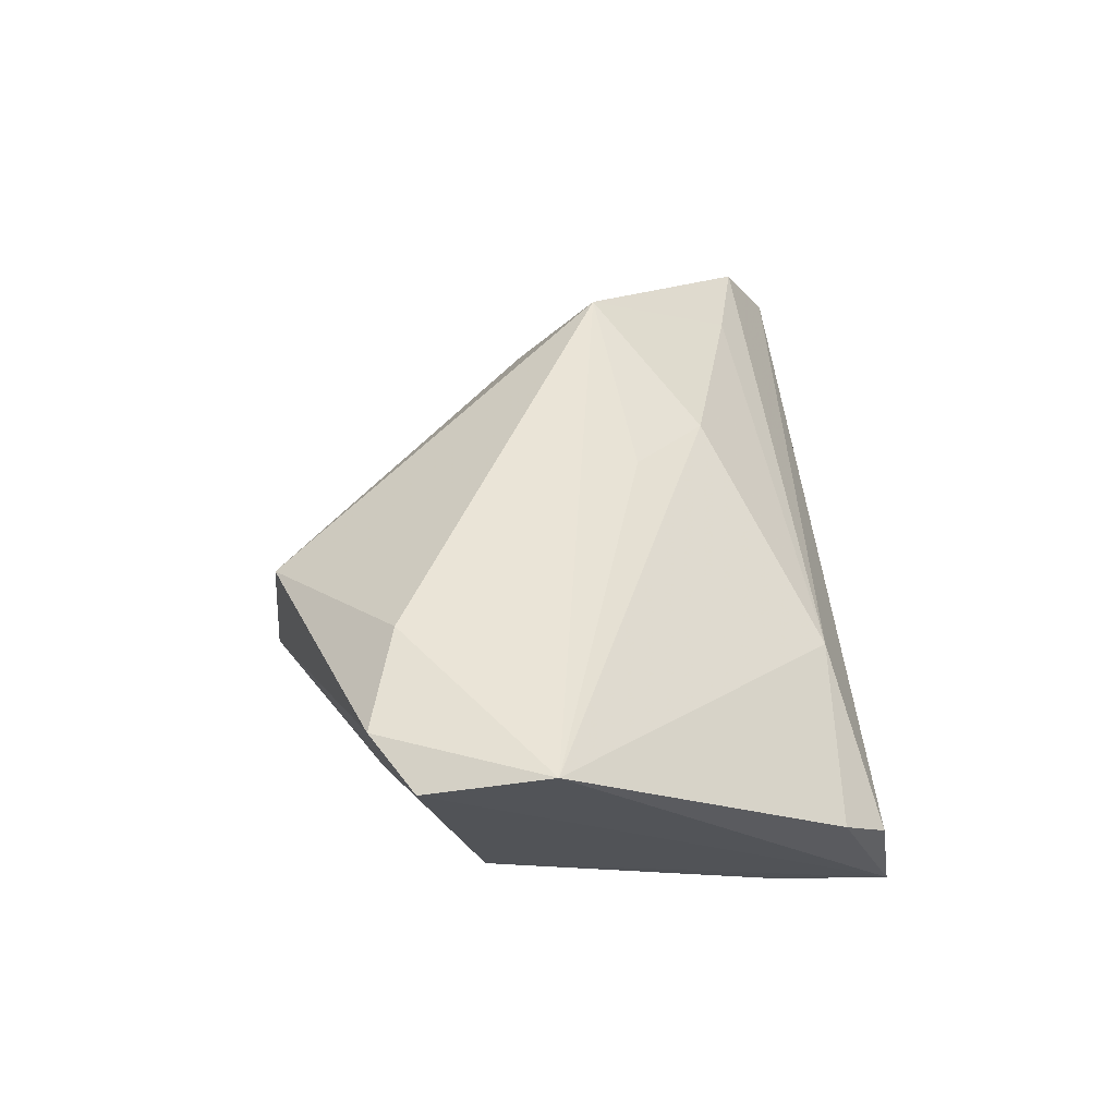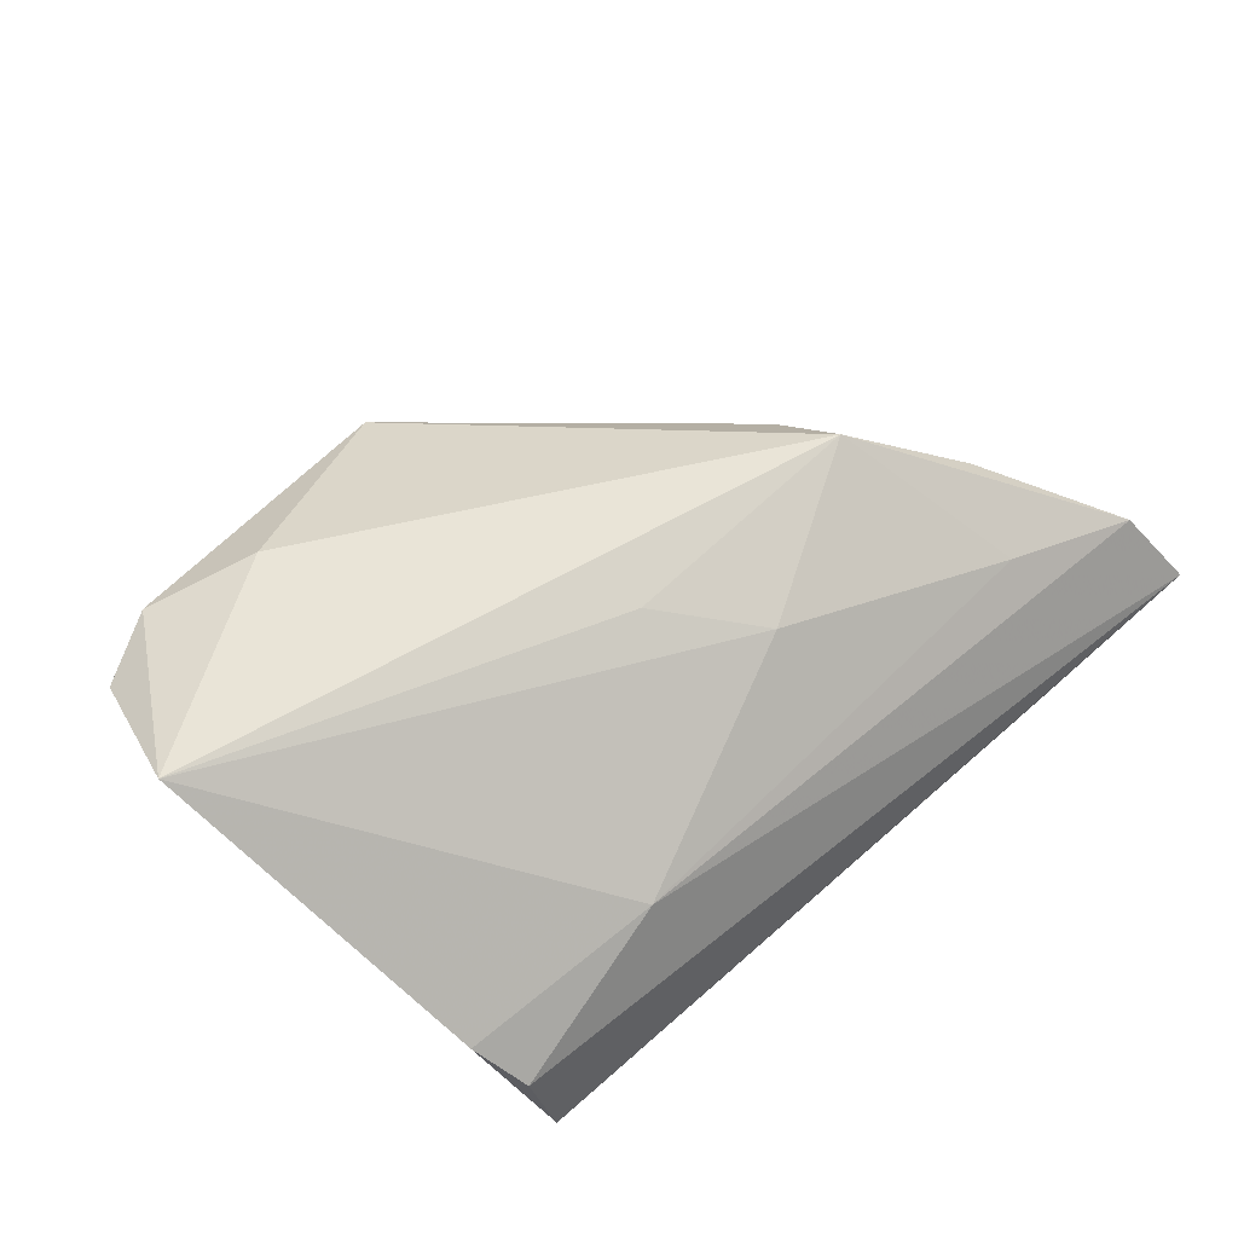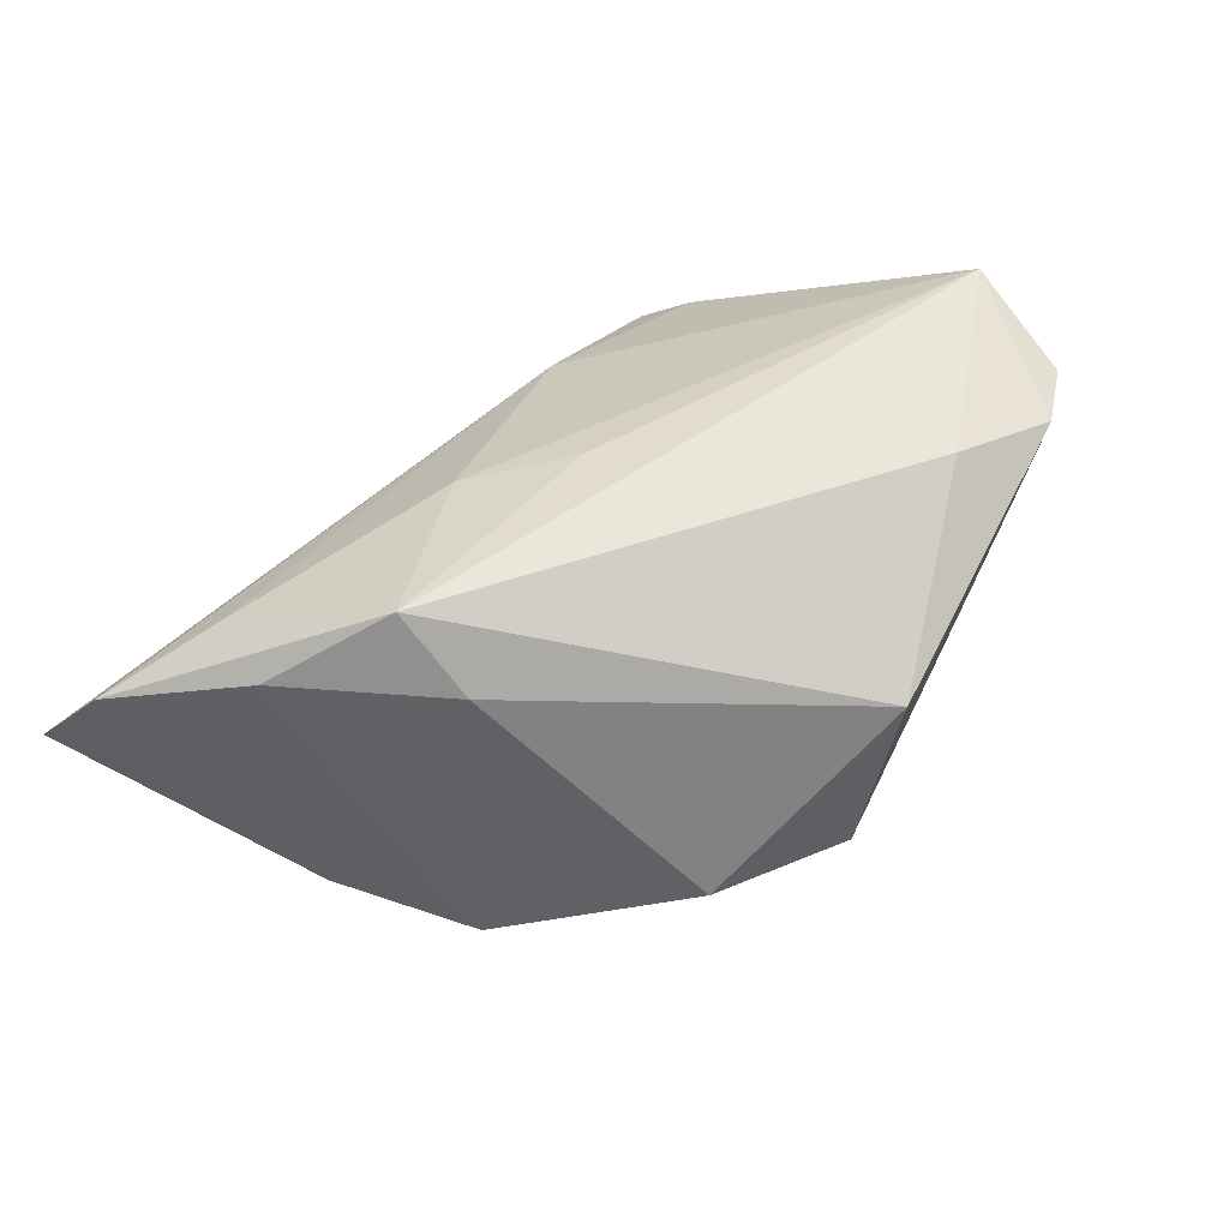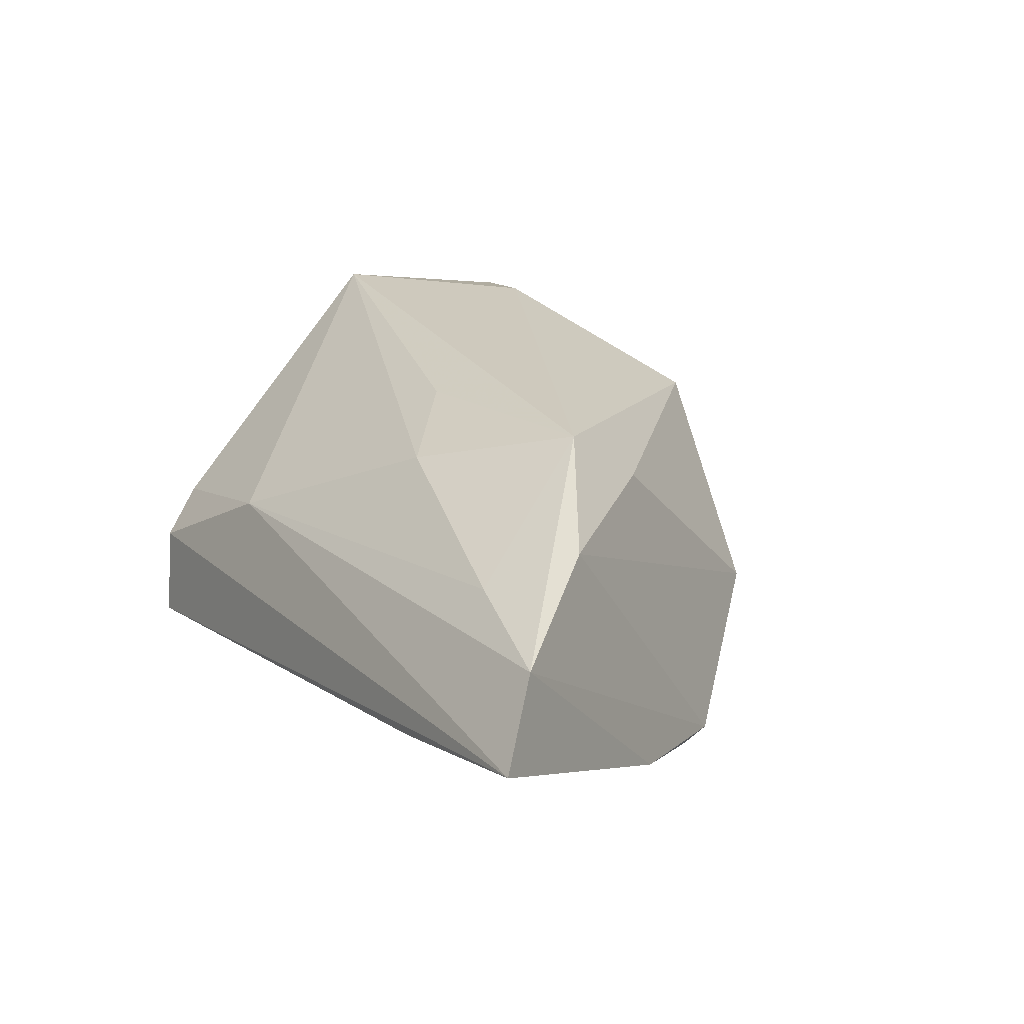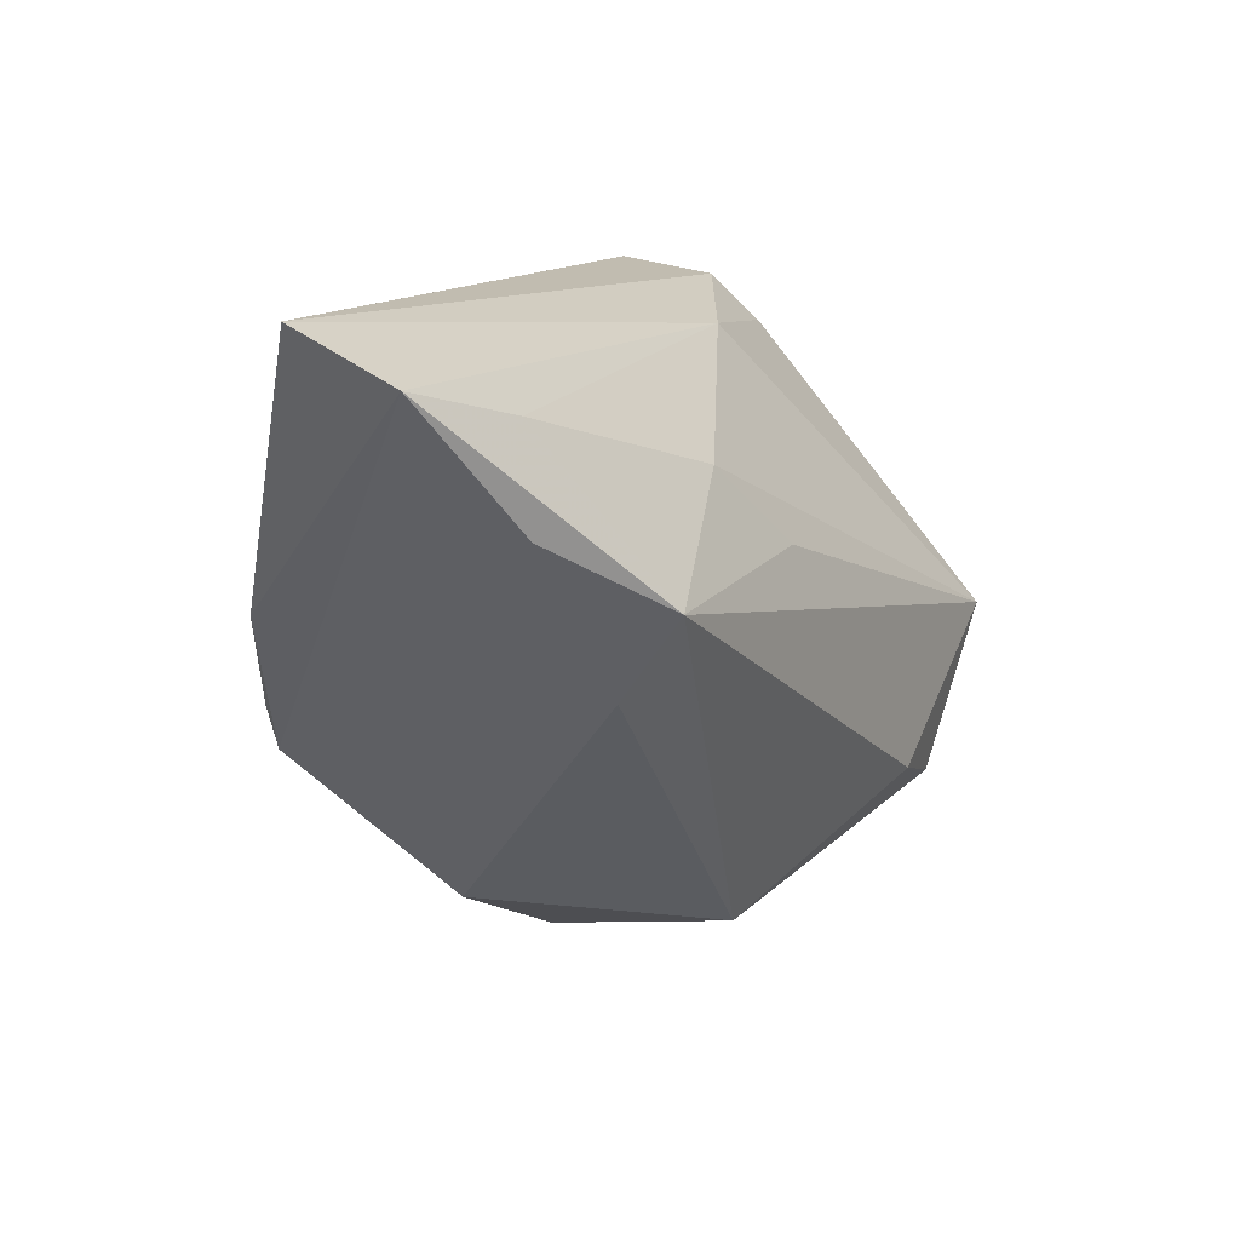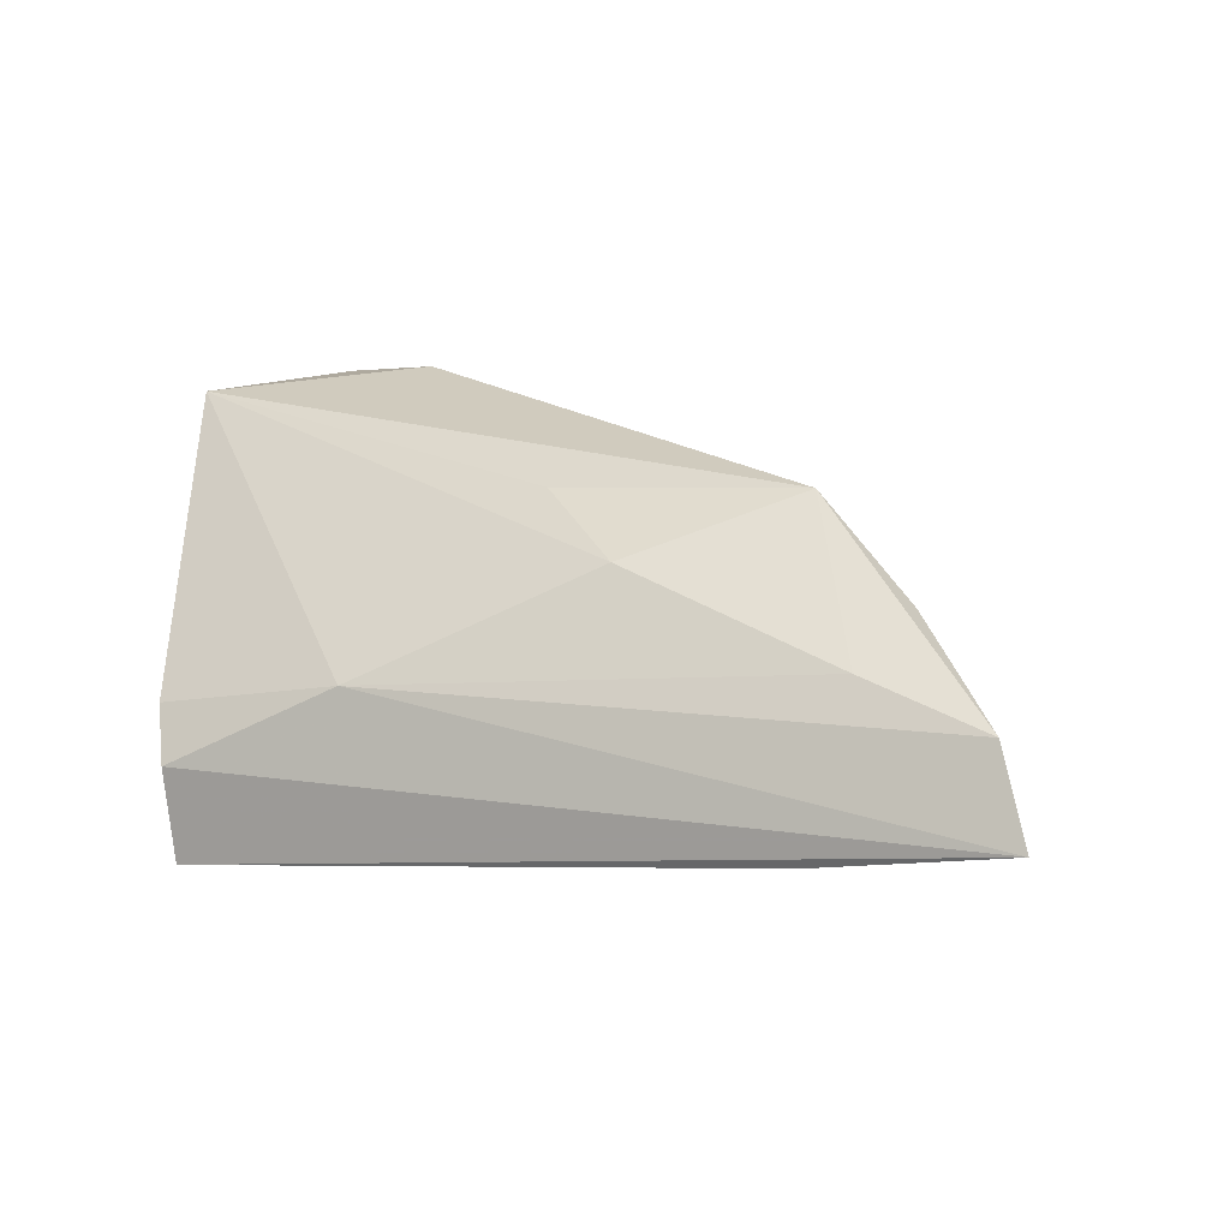
<metadata>
{"format":"obj","ext":"obj","renderer":"f3d","projection":"perspective","resolution":1024,"background":"white","views":[{"elev":41.1,"azim":83.9,"up":"+Z"},{"elev":58.3,"azim":140.6,"up":"+Z"},{"elev":57.8,"azim":-46.0,"up":"+Z"},{"elev":24.1,"azim":-122.7,"up":"+Z"},{"elev":11.8,"azim":-60.3,"up":"+Y"},{"elev":23.5,"azim":-159.5,"up":"+Z"}]}
</metadata>
<code>
v -0.02574 -0.01972 -0.01997
v -0.04655 0.002899 -0.01584
v 0.02766 -0.02473 0.02191
v 0.01558 0.02727 0.002645
v 0.004553 -0.03858 0.01092
v -0.04017 0.02334 0.01144
v -0.03672 -0.005498 -0.002358
v 0.03601 0.03121 -0.008896
v -0.01941 -0.03229 -0.009565
v -0.06067 0.03308 -0.0003233
v 0.03513 -0.01608 -0.009917
v 0.05095 -0.009132 0.02074
v 0.03918 0.02554 -0.004082
v -0.01145 0.01558 0.01641
v -0.0374 -0.01307 -0.01992
v 0.03278 0.01924 -0.01985
v -0.03809 0.03285 -0.006194
v 0.02971 -0.00303 -0.0178
v -0.05591 0.0271 0.008815
v -0.003518 -0.03962 -0.008044
v -0.03043 0.004077 0.02323
v -0.03928 -0.008149 -0.01997
v 0.02457 -0.02711 -0.003405
v -0.0003691 0.005959 0.02006
v 0.04054 -0.02844 0.01881
v -0.04387 0.01235 0.01467
v 0.04822 -0.02373 0.01682
v 0.03396 0.03308 -0.01997
v -0.02969 -0.005693 0.01557
f 11 28 27
f 27 20 23
f 23 11 27
f 20 11 23
f 28 22 2
f 20 5 9
f 20 9 1
f 1 22 28
f 25 20 27
f 25 5 20
f 14 6 21
f 4 6 14
f 10 28 17
f 17 2 10
f 28 2 17
f 29 5 21
f 29 9 5
f 15 2 22
f 22 1 15
f 15 1 9
f 18 11 20
f 20 1 18
f 21 5 3
f 5 25 3
f 8 13 28
f 4 13 8
f 8 28 10
f 10 4 8
f 12 13 4
f 4 14 12
f 12 25 27
f 27 28 12
f 28 13 12
f 21 3 12
f 12 3 25
f 9 29 26
f 26 29 21
f 16 1 28
f 16 18 1
f 28 11 16
f 11 18 16
f 24 14 21
f 21 12 24
f 24 12 14
f 7 15 9
f 9 26 7
f 7 26 15
f 2 15 19
f 15 26 19
f 10 2 19
f 19 26 21
f 21 6 19
f 19 4 10
f 19 6 4

</code>
